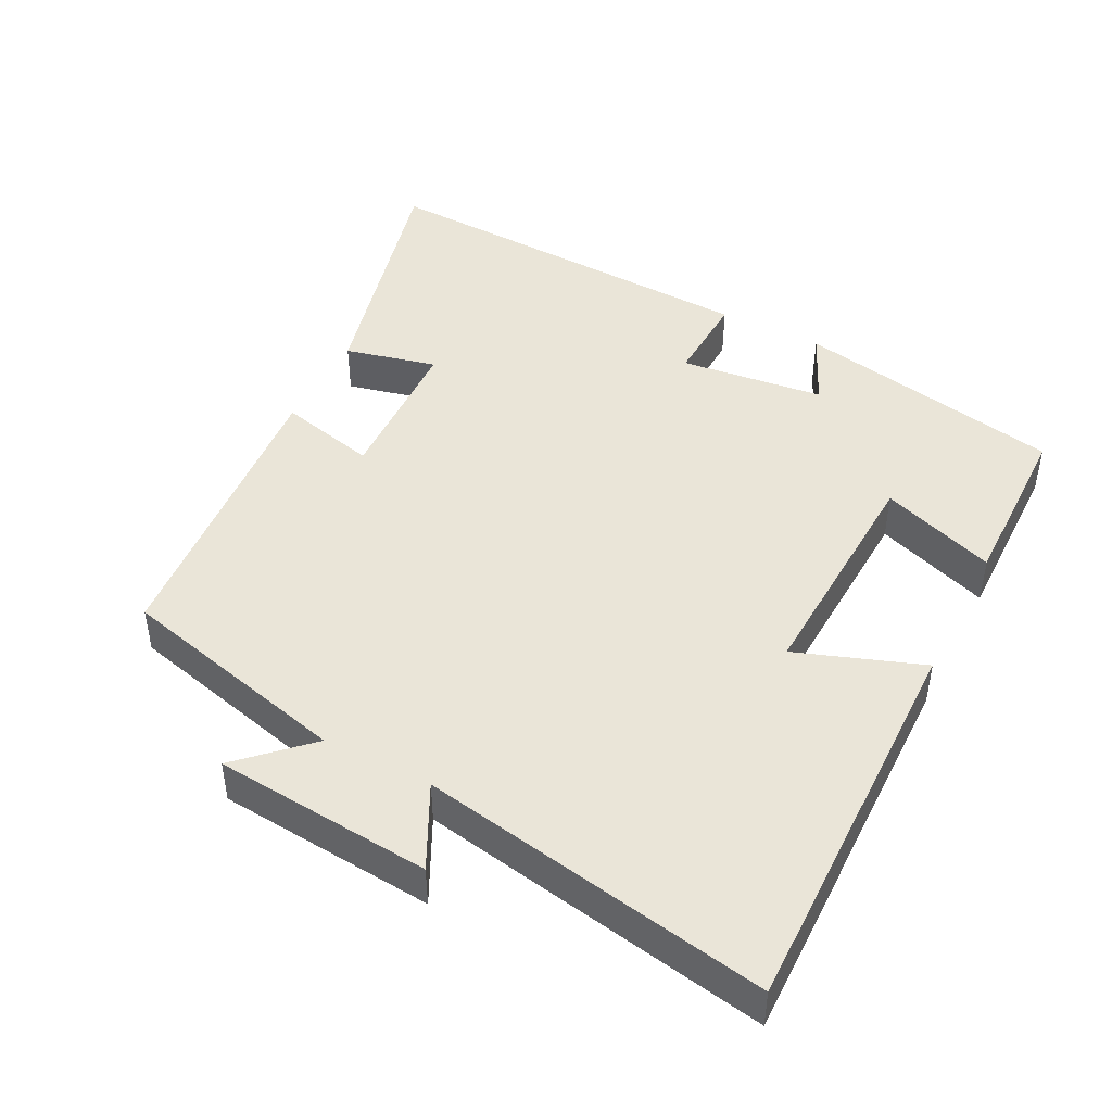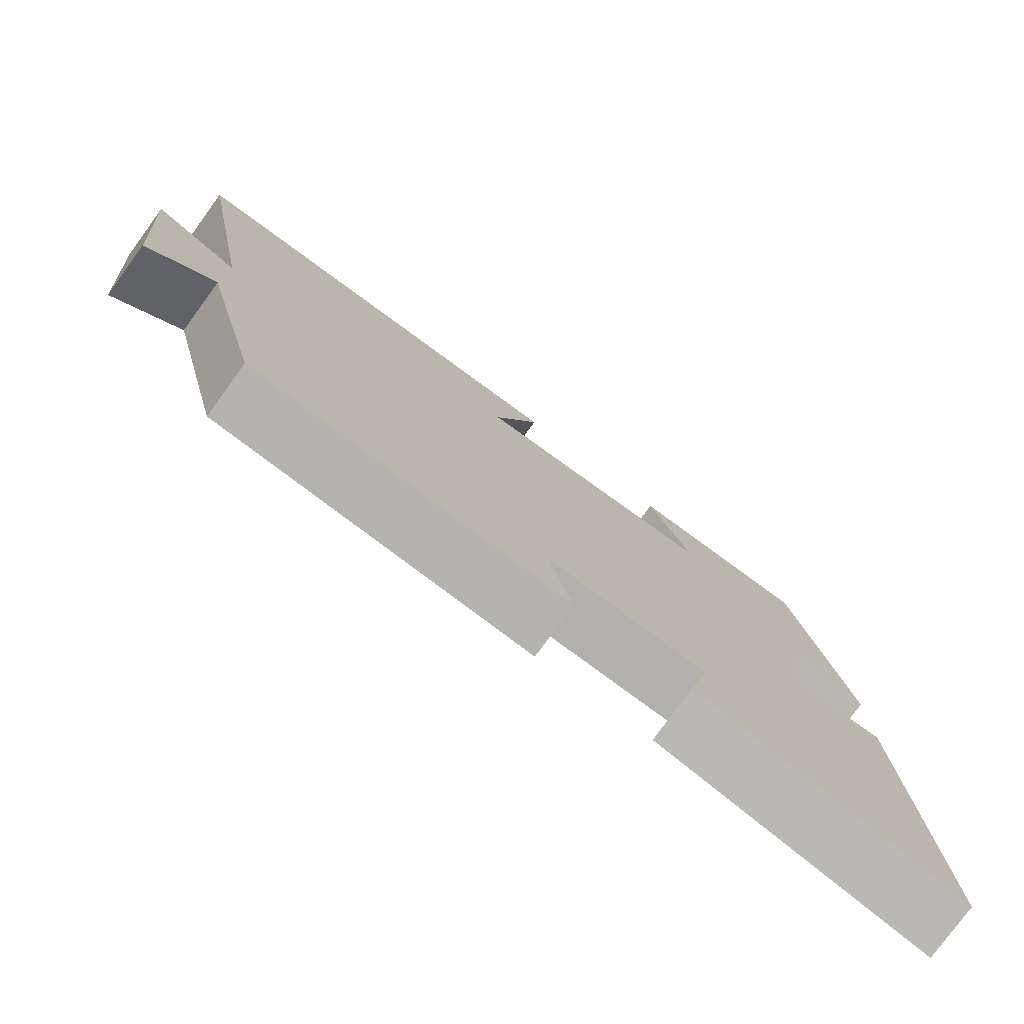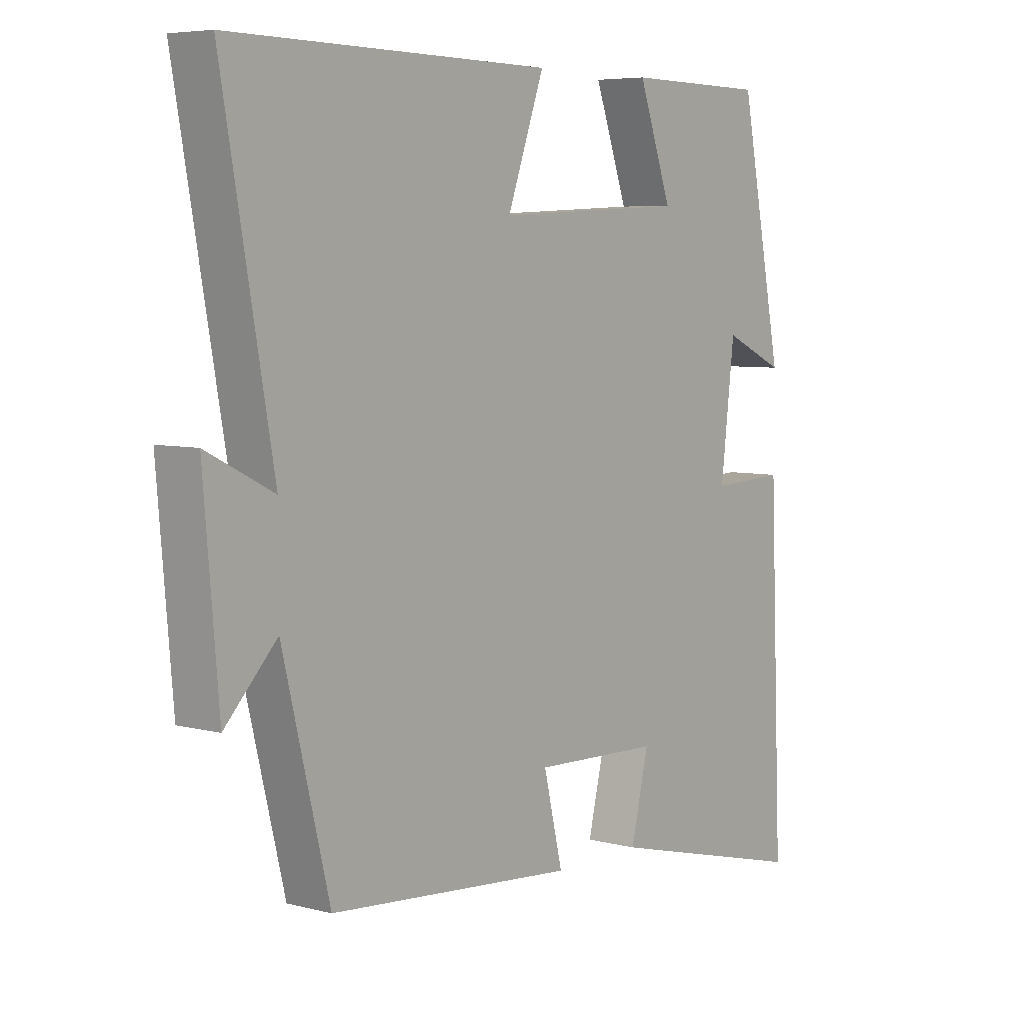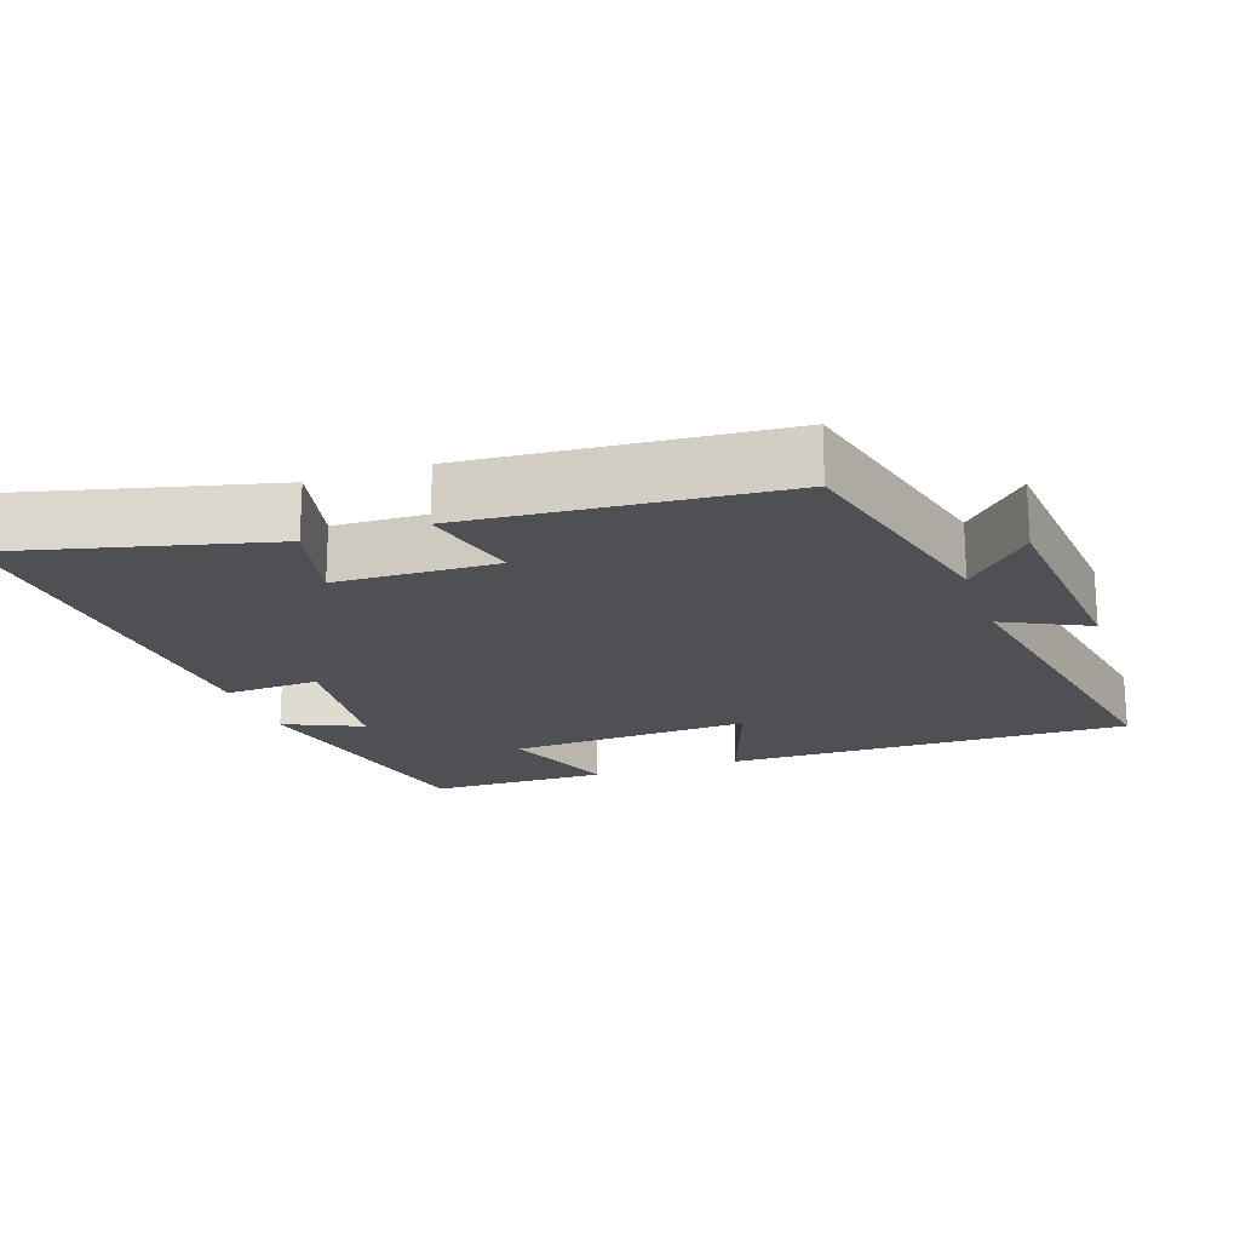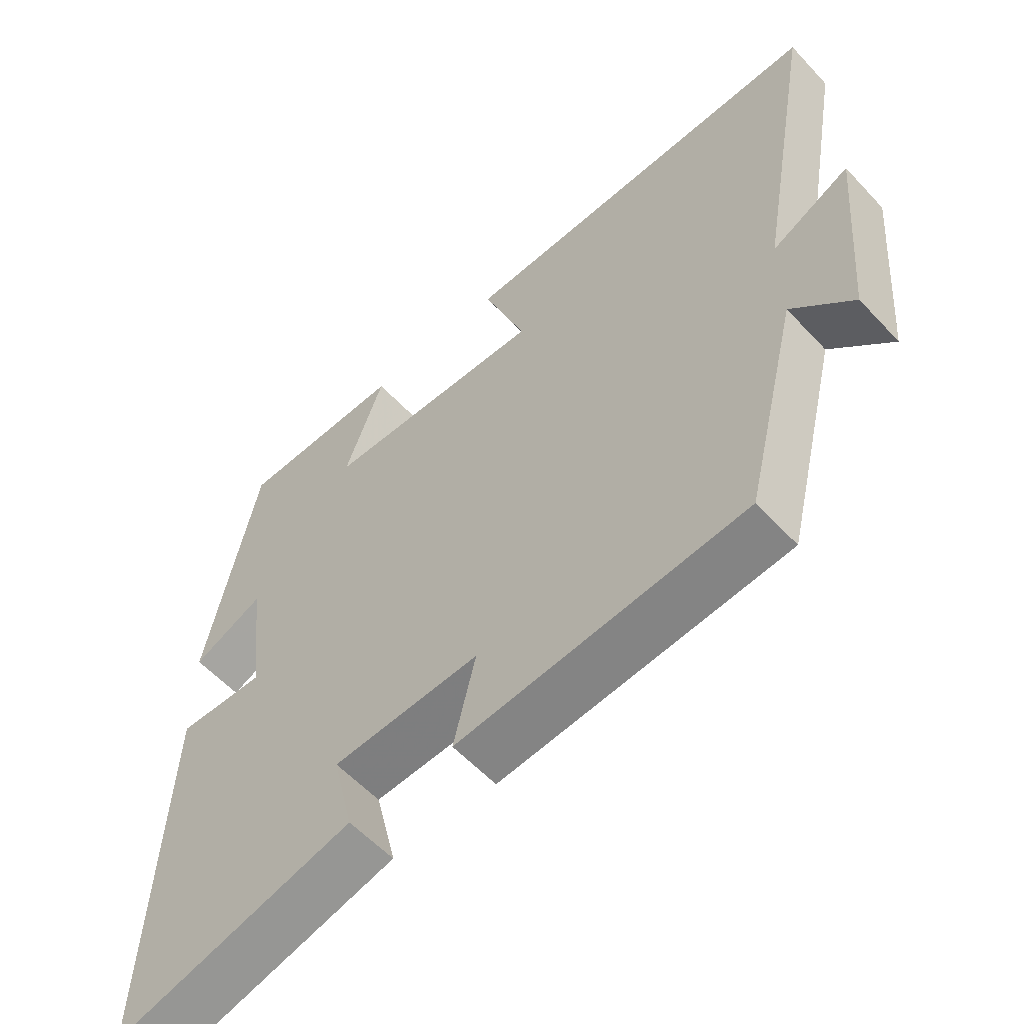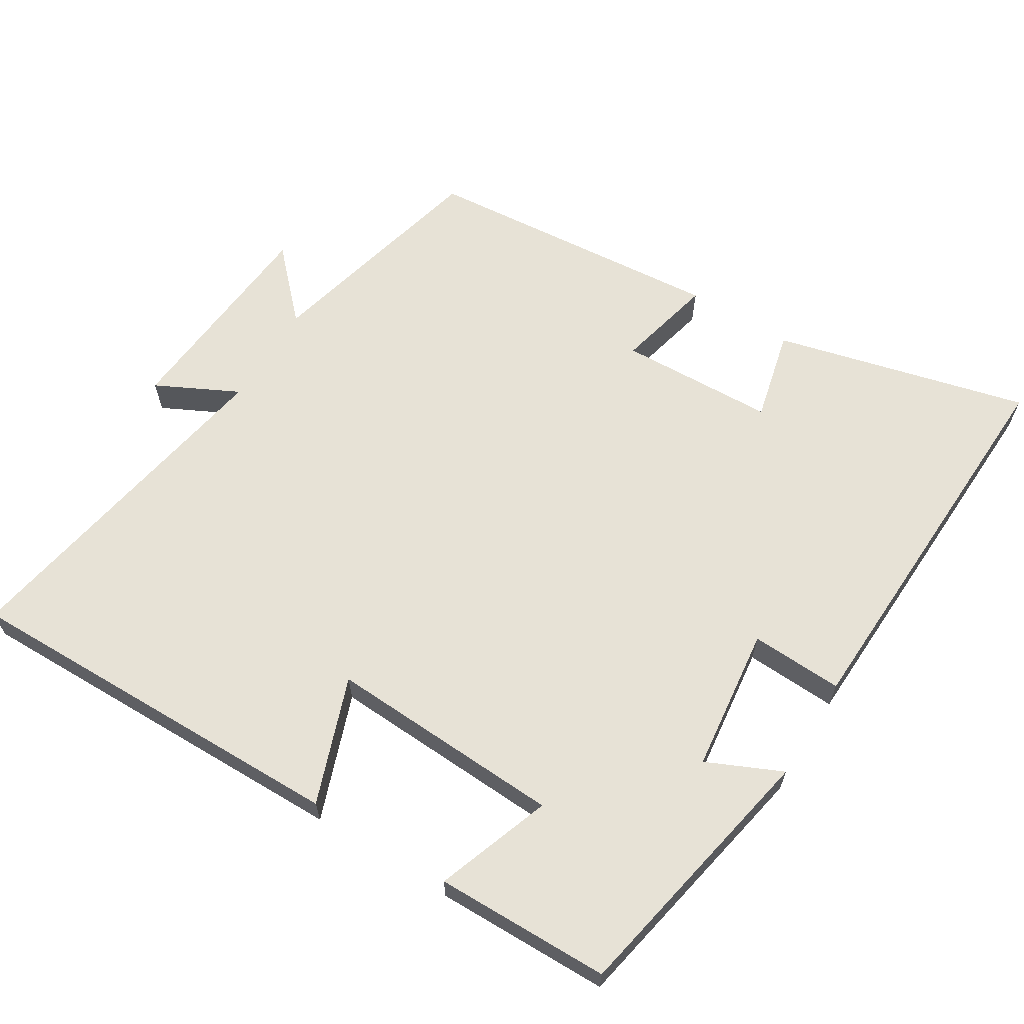
<metadata>
{"format":"obj","ext":"obj","renderer":"f3d","projection":"perspective","resolution":1024,"background":"white","views":[{"elev":45.4,"azim":-62.9,"up":"+Y"},{"elev":-78.2,"azim":-36.1,"up":"+Z"},{"elev":6.0,"azim":-51.7,"up":"+Z"},{"elev":-19.2,"azim":-160.7,"up":"+Y"},{"elev":-57.8,"azim":-137.6,"up":"+Z"},{"elev":63.4,"azim":31.6,"up":"+Y"}]}
</metadata>
<code>
v -0.419 0.07 -0.464
v -0.5 0.07 -0.137
v -0.59 0.07 -0.231
v -0.616 0.07 0.075
v -0.5 0.07 0.017
v -0.588 0.07 0.507
v -0.032 0.07 0.5
v -0.096 0.07 0.322
v 0.236 0.07 0.338
v 0.178 0.07 0.5
v 0.425 0.07 0.497
v 0.5 0.07 0.118
v 0.394 0.07 0.166
v 0.37 0.07 -0.038
v 0.5 0.07 -0.032
v 0.523 0.07 -0.59
v 0.165 0.07 -0.5
v 0.196 0.07 -0.37
v -0.024 0.07 -0.362
v 0.009 0.07 -0.5
v -0.419 0 -0.464
v -0.5 0 -0.137
v -0.59 0 -0.231
v -0.616 0 0.075
v -0.5 0 0.017
v -0.588 0 0.507
v -0.032 0 0.5
v -0.096 0 0.322
v 0.236 0 0.338
v 0.178 0 0.5
v 0.425 0 0.497
v 0.5 0 0.118
v 0.394 0 0.166
v 0.37 0 -0.038
v 0.5 0 -0.032
v 0.523 0 -0.59
v 0.165 0 -0.5
v 0.196 0 -0.37
v -0.024 0 -0.362
v 0.009 0 -0.5
f 19 20 1 2
f 18 19 2
f 16 17 18
f 15 16 18
f 14 15 18
f 13 14 18 2
f 11 12 13
f 10 11 13
f 9 10 13
f 8 9 13 2
f 5 6 7 8
f 5 8 2 3
f 3 4 5
f 22 21 40 39
f 22 39 38
f 38 37 36
f 38 36 35
f 38 35 34
f 22 38 34 33
f 33 32 31
f 33 31 30
f 33 30 29
f 22 33 29 28
f 28 27 26 25
f 23 22 28 25
f 25 24 23
f 1 21 22 2
f 2 22 23 3
f 3 23 24 4
f 4 24 25 5
f 5 25 26 6
f 6 26 27 7
f 7 27 28 8
f 8 28 29 9
f 9 29 30 10
f 10 30 31 11
f 11 31 32 12
f 12 32 33 13
f 13 33 34 14
f 14 34 35 15
f 15 35 36 16
f 16 36 37 17
f 17 37 38 18
f 18 38 39 19
f 19 39 40 20
f 20 40 21 1

</code>
